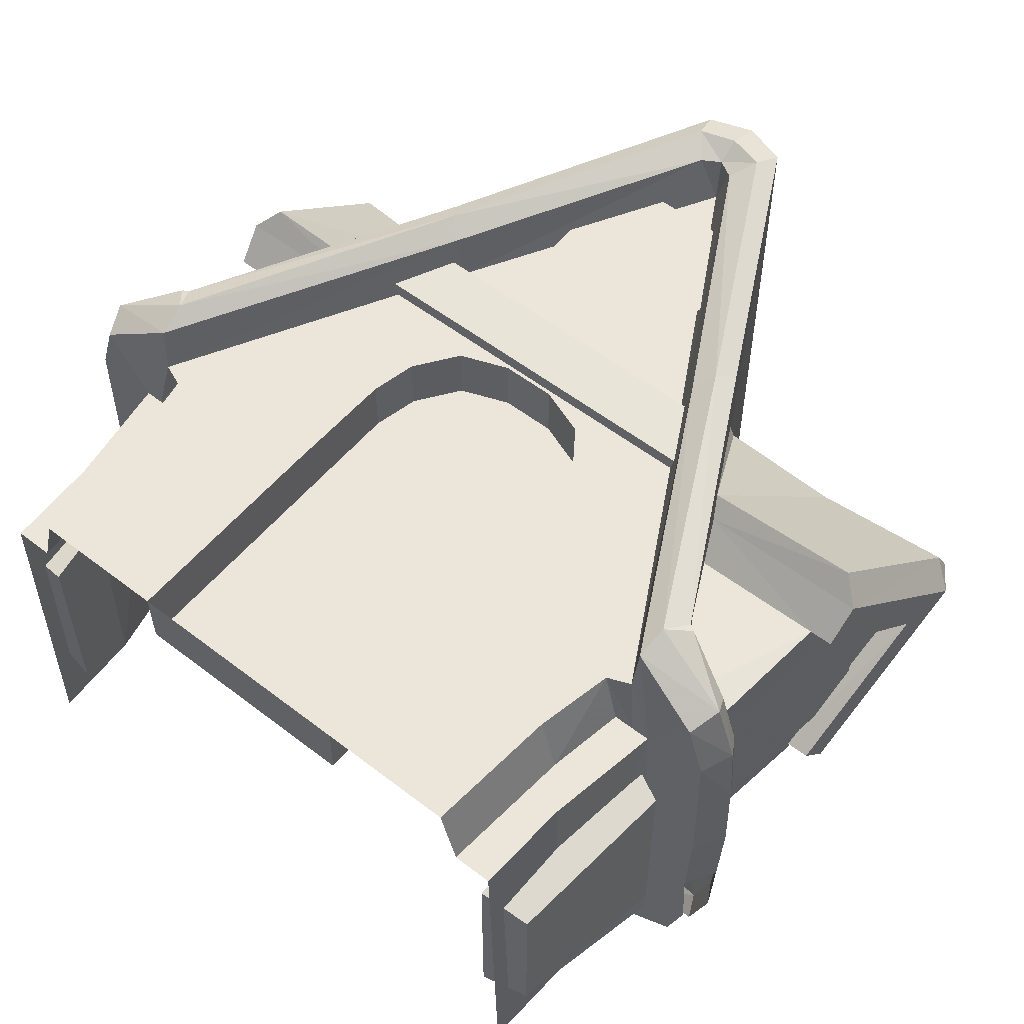
<metadata>
{"format":"obj","ext":"obj","renderer":"f3d","projection":"perspective","resolution":1024,"background":"white","views":[{"elev":55.4,"azim":39.0,"up":"+Z"}]}
</metadata>
<code>
o vsn_mesh_1__mesh_1_
v 0.3543 0.8701 -0.12
v 0.5484 0.8867 -0.12
v 0.5455 0.8668 -0.1549
v 0.5455 0.8668 -0.08513
v 0.357 0.8527 -0.1532
v 0.357 0.8527 -0.08683
v 0.184 0.8615 -0.1494
v 0.184 0.8615 -0.09056
v 0.1695 0.8759 -0.12
v -0.3543 0.8701 -0.12
v -0.5455 0.8668 -0.1549
v -0.5484 0.8867 -0.12
v -0.357 0.8527 -0.1532
v -0.5455 0.8668 -0.08513
v -0.184 0.8615 -0.1494
v -0.357 0.8527 -0.08683
v -0.1695 0.8759 -0.12
v -0.184 0.8615 -0.09056
v -0 1.117 -0.12
v -0 1.117 0.235
v 0.06 1.097 0.235
v -0.06 1.097 0.235
v 0.06 1.097 -0.12
v -0.06 1.097 -0.12
v 0.06 1.097 -0.475
v -0.06 1.097 -0.475
v -0 1.117 -0.475
v 0.4342 0.38 0.2275
v 0.2984 0.6381 0.1037
v 0.2951 0.6446 0.1116
v 0.3103 0.6165 0.07945
v 0.247 0.7375 0.225
v 0.3202 0.5761 0.03521
v 0.4287 0.3904 0.03098
v 0.1765 0.8615 -0.07517
v 0.4342 0.38 -0.4515
v 0.2951 0.6446 -0.3516
v 0.2984 0.6381 -0.3437
v 0.247 0.7375 -0.475
v 0.3103 0.6165 -0.3195
v 0.3189 0.5758 -0.2749
v 0.4287 0.3904 -0.2819
v 0.1765 0.8615 -0.1648
v -0.4342 0.38 0.2275
v -0.2951 0.6446 0.1116
v -0.2984 0.6381 0.1037
v -0.247 0.7375 0.225
v -0.3103 0.6165 0.07945
v -0.3202 0.5761 0.03521
v -0.4287 0.3904 0.03098
v -0.1765 0.8615 -0.07517
v -0.4342 0.38 -0.4515
v -0.2984 0.6381 -0.3437
v -0.2951 0.6446 -0.3516
v -0.3103 0.6165 -0.3195
v -0.247 0.7375 -0.475
v -0.3189 0.5758 -0.2749
v -0.4287 0.3904 -0.2819
v -0.1765 0.8615 -0.1648
v 0.5768 0.8468 -0.12
v 0.5455 0.8668 -0.1549
v 0.5484 0.8867 -0.12
v 0.5424 0.6161 -0.3216
v 0.5455 0.8668 -0.08513
v 0.5424 0.6161 0.08158
v 0.5127 0.6408 -0.352
v 0.5127 0.6408 0.112
v -0.5768 0.8468 -0.12
v -0.5484 0.8867 -0.12
v -0.5455 0.8668 -0.1549
v -0.5455 0.8668 -0.08513
v -0.5424 0.6161 -0.3216
v -0.5424 0.6161 0.08158
v -0.5127 0.6408 -0.352
v -0.5127 0.6408 0.112
v 0.4859 0.3715 -0.12
v 0.4831 0.3712 0.02499
v 0.543 0.35 0.00207
v 0.5459 0.35 -0.12
v 0.543 0.35 -0.2421
v 0.4807 0.3712 -0.2819
v 0.4831 0.3712 0.02499
v 0.5368 0.35 0.09431
v 0.5368 0.35 -0.3343
v 0.4807 0.3712 -0.2819
v 0.442 0.3875 0.03062
v 0.442 0.3875 -0.2819
v 0.5126 0.35 -0.4081
v 0.5126 0.35 0.1681
v 0.4427 0.375 0.2275
v 0.4427 0.375 -0.4515
v 0.06 1.097 -0.12
v 0.06 1.097 0.235
v 0.1765 0.8615 -0.07517
v 0.1618 0.8907 -0.12
v 0.1765 0.8615 -0.1648
v 0.06 1.097 -0.475
v 0.247 0.7375 0.225
v 0.247 0.7375 -0.475
v 0.1765 0.8615 -0.07517
v 0.1695 0.8759 -0.12
v 0.1618 0.8907 -0.12
v 0.184 0.8615 -0.09056
v 0.2984 0.6381 0.1037
v 0.2951 0.6446 0.1116
v 0.1765 0.8615 -0.1648
v 0.184 0.8615 -0.1494
v 0.2984 0.6381 -0.3437
v 0.2951 0.6446 -0.3516
v 0.558 0.325 0.00207
v 0.5459 0.35 -0.12
v 0.543 0.35 0.00207
v 0.561 0.325 -0.12
v 0.5368 0.35 0.09431
v 0.5518 0.325 0.09931
v 0.5555 0.325 -0.2371
v 0.5126 0.35 0.1681
v 0.543 0.35 -0.2421
v 0.5368 0.35 -0.3343
v 0.5506 0.325 -0.3425
v 0.5235 0.325 0.1805
v 0.4427 0.375 0.2275
v 0.5126 0.35 -0.4081
v 0.5235 0.325 -0.4262
v 0.4165 0.345 0.2425
v 0.4456 0.345 -0.474
v 0.4427 0.375 -0.4515
v -0 1.073 0.25
v 0.06 1.097 0.235
v -0 1.117 0.235
v 0.05 1.058 0.25
v -0.06 1.097 0.235
v -0.05 1.058 0.25
v 0.247 0.7375 0.225
v 0.2295 0.7125 0.24
v -0.247 0.7375 0.225
v 0.4342 0.38 0.2275
v 0.4165 0.345 0.2425
v -0.2295 0.7125 0.24
v -0.4342 0.38 0.2275
v 0.4427 0.375 0.2275
v -0.4165 0.345 0.2425
v -0.4427 0.375 0.2275
v -0 1.073 -0.49
v 0.06 1.097 -0.475
v 0.05 1.058 -0.49
v -0 1.117 -0.475
v -0.06 1.097 -0.475
v -0.05 1.058 -0.49
v 0.247 0.7375 -0.475
v 0.247 0.7125 -0.49
v -0.247 0.7375 -0.475
v -0.247 0.7125 -0.49
v 0.4342 0.38 -0.4515
v -0.4342 0.38 -0.4515
v -0.4456 0.345 -0.474
v 0.4456 0.345 -0.474
v 0.4427 0.375 -0.4515
v -0.4427 0.375 -0.4515
v -0.4859 0.3715 -0.12
v -0.543 0.35 0.00207
v -0.4831 0.3712 0.02499
v -0.5459 0.35 -0.12
v -0.543 0.35 -0.2421
v -0.4807 0.3712 -0.2819
v -0.5368 0.35 0.09431
v -0.4831 0.3712 0.02499
v -0.4807 0.3712 -0.2819
v -0.5368 0.35 -0.3343
v -0.442 0.3875 0.03062
v -0.5126 0.35 0.1681
v -0.442 0.3875 -0.2819
v -0.4427 0.375 0.2275
v -0.5126 0.35 -0.4081
v -0.4427 0.375 -0.4515
v -0.06 1.097 -0.12
v -0.1765 0.8615 -0.07517
v -0.06 1.097 0.235
v -0.1618 0.8907 -0.12
v -0.1765 0.8615 -0.1648
v -0.06 1.097 -0.475
v -0.247 0.7375 0.225
v -0.247 0.7375 -0.475
v -0.1695 0.8759 -0.12
v -0.1765 0.8615 -0.07517
v -0.1618 0.8907 -0.12
v -0.184 0.8615 -0.09056
v -0.1765 0.8615 -0.1648
v -0.184 0.8615 -0.1494
v -0.2984 0.6381 0.1037
v -0.2984 0.6381 -0.3437
v -0.2951 0.6446 -0.3516
v -0.2951 0.6446 0.1116
v -0.558 0.325 0.00207
v -0.5459 0.35 -0.12
v -0.561 0.325 -0.12
v -0.543 0.35 0.00207
v -0.5368 0.35 0.09431
v -0.5518 0.325 0.09931
v -0.5555 0.325 -0.2371
v -0.5126 0.35 0.1681
v -0.5235 0.325 0.1805
v -0.543 0.35 -0.2421
v -0.4427 0.375 0.2275
v -0.4165 0.345 0.2425
v -0.5368 0.35 -0.3343
v -0.5506 0.325 -0.3425
v -0.5126 0.35 -0.4081
v -0.5235 0.325 -0.4262
v -0.4456 0.345 -0.474
v -0.4427 0.375 -0.4515
v 0.357 0.8527 -0.1532
v 0.5127 0.6408 -0.352
v 0.2984 0.6381 -0.3437
v 0.5455 0.8668 -0.1549
v 0.184 0.8615 -0.1494
v -0.357 0.8527 -0.1532
v -0.2984 0.6381 -0.3437
v -0.5127 0.6408 -0.352
v -0.184 0.8615 -0.1494
v -0.5455 0.8668 -0.1549
v 0.357 0.8527 -0.08683
v 0.2984 0.6381 0.1037
v 0.5127 0.6408 0.112
v 0.184 0.8615 -0.09056
v 0.5455 0.8668 -0.08513
v -0.357 0.8527 -0.08683
v -0.5127 0.6408 0.112
v -0.2984 0.6381 0.1037
v -0.5455 0.8668 -0.08513
v -0.184 0.8615 -0.09056
v 0.442 0.3875 0.03062
v 0.4342 0.38 0.2275
v 0.4427 0.375 0.2275
v 0.4287 0.3904 0.03098
v 0.4342 0.38 -0.4515
v 0.442 0.3875 -0.2819
v 0.4427 0.375 -0.4515
v 0.4287 0.3904 -0.2819
v 0.3103 0.6165 0.07945
v 0.5424 0.6161 0.08158
v 0.5127 0.6408 0.112
v 0.2984 0.6381 0.1037
v -0.4342 0.38 0.2275
v -0.442 0.3875 0.03062
v -0.4427 0.375 0.2275
v -0.4287 0.3904 0.03098
v -0.442 0.3875 -0.2819
v -0.4342 0.38 -0.4515
v -0.4427 0.375 -0.4515
v -0.4287 0.3904 -0.2819
v -0.3103 0.6165 0.07945
v -0.5127 0.6408 0.112
v -0.5424 0.6161 0.08158
v -0.2984 0.6381 0.1037
f 1 3 5
f 1 5 7
f 1 8 6
f 1 7 9
f 1 9 8
f 10 15 13
f 10 17 15
f 10 16 18
f 10 18 17
f 30 35 32
f 36 37 38
f 36 39 37
f 36 38 40
f 36 40 41
f 36 41 42
f 39 43 37
f 47 51 45
f 52 53 54
f 52 55 53
f 52 54 56
f 52 57 55
f 52 58 57
f 54 59 56
f 100 101 102
f 100 103 101
f 100 104 103
f 100 105 104
f 102 101 106
f 101 107 106
f 107 108 106
f 108 109 106
f 184 185 186
f 184 187 185
f 184 186 188
f 184 188 189
f 187 190 185
f 188 191 189
f 188 192 191
f 190 193 185
f 212 213 214
f 212 215 213
f 212 214 216
f 222 223 224
f 222 225 223
f 227 228 229
f 227 229 231
f 236 239 237
f 240 242 243
f 248 251 249
f 252 255 253
f 1 2 3
f 1 4 2
f 1 6 4
f 10 11 12
f 10 13 11
f 10 12 14
f 10 14 16
f 19 20 21
f 19 22 20
f 19 21 23
f 19 24 22
f 19 23 25
f 19 26 24
f 19 25 27
f 19 27 26
f 28 29 30
f 28 31 29
f 28 30 32
f 28 33 31
f 28 34 33
f 44 45 46
f 44 47 45
f 44 46 48
f 44 48 49
f 44 49 50
f 60 61 62
f 60 63 61
f 60 62 64
f 60 64 65
f 63 66 61
f 64 67 65
f 68 69 70
f 68 71 69
f 68 70 72
f 68 73 71
f 70 74 72
f 73 75 71
f 76 77 78
f 76 78 79
f 76 79 80
f 76 80 81
f 78 82 83
f 80 84 85
f 82 86 83
f 84 87 85
f 84 88 87
f 86 89 83
f 86 90 89
f 88 91 87
f 92 93 94
f 92 94 95
f 92 95 96
f 92 96 97
f 93 98 94
f 96 99 97
f 110 111 112
f 110 113 111
f 110 112 114
f 110 114 115
f 113 116 111
f 114 117 115
f 116 118 111
f 116 119 118
f 116 120 119
f 117 121 115
f 117 122 121
f 120 123 119
f 120 124 123
f 122 125 121
f 124 126 123
f 126 127 123
f 128 129 130
f 128 131 129
f 128 130 132
f 128 132 133
f 131 134 129
f 131 135 134
f 132 136 133
f 135 137 134
f 135 138 137
f 136 139 133
f 136 140 139
f 138 141 137
f 140 142 139
f 140 143 142
f 144 145 146
f 144 147 145
f 144 148 147
f 144 149 148
f 146 145 150
f 146 150 151
f 149 152 148
f 149 153 152
f 150 154 151
f 153 155 152
f 153 156 155
f 154 157 151
f 154 158 157
f 156 159 155
f 160 161 162
f 160 163 161
f 160 164 163
f 160 165 164
f 161 166 167
f 164 168 169
f 166 170 167
f 166 171 170
f 168 172 169
f 171 173 170
f 172 174 169
f 172 175 174
f 176 177 178
f 176 179 177
f 176 180 179
f 176 181 180
f 178 177 182
f 181 183 180
f 194 195 196
f 194 197 195
f 194 198 197
f 194 199 198
f 196 195 200
f 199 201 198
f 199 202 201
f 195 203 200
f 202 204 201
f 202 205 204
f 203 206 200
f 206 207 200
f 206 208 207
f 208 209 207
f 208 210 209
f 208 211 210
f 217 218 219
f 217 220 218
f 217 219 221
f 222 224 226
f 227 230 228
f 232 233 234
f 232 235 233
f 236 237 238
f 240 241 242
f 244 245 246
f 244 247 245
f 248 249 250
f 252 253 254
o vsn_mesh_0__mesh_0_
v 0.4907 0.285 -0.34
v 0.5305 0.285 -0.2371
v 0.5355 0.285 -0.12
v 0.5355 0.285 -0.3343
v 0.4907 0.285 0.065
v 0.5126 0.285 -0.4081
v 0.4471 0.285 0.08
v 0.4584 0.285 -0.4
v 0.5318 0.285 0.09
v 0.5081 0.285 0.165
v 0.4111 0.305 0.225
v 0.4071 0.2975 0.16
v 0.4471 0.285 0.08
v 0.4222 0.285 0.08
v 0.3763 0.285 0.16
v 0.3951 0.285 0.08
v -0.4907 0.285 -0.34
v -0.5355 0.285 -0.12
v -0.5305 0.285 -0.2371
v -0.4907 0.285 0.065
v -0.5355 0.285 -0.3343
v -0.4471 0.285 0.08
v -0.5126 0.285 -0.4081
v -0.4584 0.285 -0.4
v -0.5318 0.285 0.09
v -0.5081 0.285 0.165
v -0.4111 0.305 0.225
v -0.4471 0.285 0.08
v -0.4071 0.2975 0.16
v -0.4222 0.285 0.08
v -0.3763 0.285 0.16
v -0.3951 0.285 0.08
v 0 0.6801 0.185
v 0.2523 0.6801 0.185
v 0 0.6801 0.15
v 0.2523 0.5999 0.18
v -0.2523 0.6801 0.185
v 0 0.5999 0.18
v -0.2523 0.5999 0.18
v 0.2656 0.6801 0.15
v -0.2656 0.6801 0.15
v 0 0.69 0.16
v 0 0.6499 0.16
v 0.05416 0.6501 0.16
v -0.05416 0.6501 0.16
v 0.1938 0.69 0.16
v -0.1938 0.69 0.16
v 0 1.038 0.16
v 0.1437 0.61 0.16
v -0.1437 0.61 0.16
v 0.2396 0.61 0.16
v -0.2396 0.61 0.16
v -0.1567 0.4505 0.08
v 0.1567 0.4505 0.08
v -0.1572 0.595 0.08
v 0.157 0.205 0.08
v -0.157 0.205 0.08
v -0.1586 0.285 0.16
v -0.1563 0.4505 0.16
v -0.1432 0.5123 0.08
v 0.1572 0.595 0.08
v 0.1572 -0 0.08
v 0.1586 0.285 0.16
v -0.1572 -0 0.08
v -0.1586 -0 0.16
v -0.1572 -0 0.08
v -0.1432 0.5123 0.16
v -0.1022 0.5704 0.08
v 0.1563 0.4505 0.16
v 0.1432 0.5123 0.08
v 0.1586 -0 0.16
v -0.1022 0.5704 0.16
v -0.03675 0.595 0.16
v -0.03675 0.595 0.08
v 0.1432 0.5123 0.16
v 0 0.595 0.08
v 0.1022 0.5704 0.08
v 0.1022 0.5704 0.16
v 0 0.595 0.16
v 0.03675 0.595 0.16
v 0.03675 0.595 0.08
v 0.5062 0.5768 0.0362
v 0.3103 0.6165 0.07945
v 0.3202 0.5761 0.03521
v 0.5424 0.6161 0.08158
v 0.5384 0.5768 0.03666
v 0.3103 0.6165 0.07945
v 0.3202 0.5761 0.03521
v 0.4198 0.2887 -0.16
v 0.4198 0.2887 0.007429
v 0.4835 0.2627 -0.01448
v 0.4835 0.2627 -0.16
v 0.4835 0.2627 -0.3055
v 0.4198 0.2887 -0.3274
v 0.3856 0.02014 -0.02628
v 0.4835 0.2627 -0.01448
v 0.4538 0.0293 -0.04377
v 0.3856 0.02014 -0.16
v 0.4538 0.0293 -0.04377
v 0.4538 0.0293 -0.16
v 0.4538 0.0293 -0.2762
v 0.3856 0.02014 -0.2937
v 0.4835 0.2627 -0.16
v 0.4538 0.0293 -0.04377
v 0.4538 0.0293 -0.16
v 0.4835 0.2627 -0.01448
v 0.4538 0.0293 -0.2762
v 0.4835 0.2627 -0.3055
v -0.4198 0.2887 -0.16
v -0.4835 0.2627 -0.01448
v -0.4198 0.2887 0.007429
v -0.4835 0.2627 -0.16
v -0.4835 0.2627 -0.3055
v -0.4198 0.2887 -0.3274
v -0.4835 0.2627 -0.01448
v -0.3856 0.02014 -0.02628
v -0.4538 0.0293 -0.04377
v -0.4538 0.0293 -0.04377
v -0.3856 0.02014 -0.16
v -0.4538 0.0293 -0.16
v -0.4538 0.0293 -0.2762
v -0.3856 0.02014 -0.2937
v -0.4835 0.2627 -0.16
v -0.4538 0.0293 -0.04377
v -0.4835 0.2627 -0.01448
v -0.4538 0.0293 -0.16
v -0.4538 0.0293 -0.2762
v -0.4835 0.2627 -0.3055
v 0 0.966 0.1792
v -0.111 0.706 0.1792
v 0 0.706 0.1792
v -0.1233 0.966 0.1792
v 0.111 0.706 0.1792
v 0.1233 0.966 0.1792
v -0.5266 0.6854 -0.1261
v -0.4927 0.4176 -0.2371
v -0.4927 0.4176 -0.1261
v -0.5266 0.6854 -0.2545
v -0.4927 0.4176 -0.01512
v -0.5266 0.6854 0.002248
v 0.5266 0.6854 -0.1182
v 0.4927 0.4176 -0.2292
v 0.5266 0.6854 -0.2466
v 0.4927 0.4176 -0.1182
v 0.4927 0.4176 -0.007182
v 0.5266 0.6854 0.01019
v 0 0.5999 0.16
v 0.2523 0.5999 0.18
v 0 0.5999 0.18
v 0.2656 0.5999 0.16
v -0.2523 0.5999 0.18
v -0.2656 0.5999 0.16
v 0 0.6499 0.16
v 0.03675 0.595 0.16
v 0.05416 0.6501 0.16
v 0 0.595 0.16
v -0.03675 0.595 0.16
v -0.05416 0.6501 0.16
v 0.3763 0.285 0.16
v 0.2027 0.5302 0.16
v 0.2204 0.4505 0.16
v 0.4071 0.2975 0.16
v 0.2223 0.285 0.16
v 0.3548 0.18 0.16
v 0.2396 0.61 0.16
v 0.2223 -0 0.16
v 0.1437 0.61 0.16
v 0.3397 -0 0.16
v -0.2027 0.5302 0.16
v -0.3763 0.285 0.16
v -0.2204 0.4505 0.16
v -0.4071 0.2975 0.16
v -0.2396 0.61 0.16
v -0.1437 0.61 0.16
v -0.2223 0.285 0.16
v -0.3548 0.18 0.16
v -0.2223 -0 0.16
v -0.3397 -0 0.16
v -0 1.042 0.23
v 0.05 1.058 0.25
v -0 1.073 0.25
v 0.025 1.028 0.23
v -0.05 1.058 0.25
v -0.025 1.028 0.23
v 0.2295 0.7125 0.24
v 0.2088 0.69 0.22
v -0.2295 0.7125 0.24
v 0.4165 0.345 0.2425
v 0.4111 0.305 0.225
v -0.2088 0.69 0.22
v -0.4165 0.345 0.2425
v -0.4111 0.305 0.225
v 0.5355 0.285 -0.12
v 0.5305 0.285 -0.2371
v 0.5555 0.325 -0.2371
v 0.561 0.325 -0.12
v 0.558 0.325 0.00207
v 0.5318 0.285 0.09
v 0.5518 0.325 0.09931
v 0.5081 0.285 0.165
v 0.5235 0.325 0.1805
v 0.4111 0.305 0.225
v 0.4165 0.345 0.2425
v 0 1.038 0.16
v 0.025 1.028 0.23
v -0 1.042 0.23
v 0.1938 0.69 0.16
v -0.025 1.028 0.23
v -0.1938 0.69 0.16
v 0.2088 0.69 0.22
v 0.4071 0.2975 0.16
v -0.2088 0.69 0.22
v 0.4111 0.305 0.225
v -0.4071 0.2975 0.16
v -0.4111 0.305 0.225
v -0.5355 0.285 -0.12
v -0.5555 0.325 -0.2371
v -0.5305 0.285 -0.2371
v -0.561 0.325 -0.12
v -0.558 0.325 0.00207
v -0.5318 0.285 0.09
v -0.5518 0.325 0.09931
v -0.5081 0.285 0.165
v -0.5235 0.325 0.1805
v -0.4111 0.305 0.225
v -0.4165 0.345 0.2425
v -0.5639 0.7642 -0.12
v -0.5384 0.5768 0.03666
v -0.5424 0.6161 0.08158
v -0.5768 0.8468 -0.12
v -0.5424 0.6161 -0.3216
v -0.5384 0.5768 -0.2767
v -0.5639 0.7642 -0.12
v -0.5361 0.7698 -0.12
v -0.5042 0.5772 0.03662
v -0.5062 0.5768 -0.2816
v -0.5384 0.5768 0.03666
v -0.5384 0.5768 -0.2767
v -0.3103 0.6165 0.07945
v -0.5042 0.5772 0.03662
v -0.3202 0.5761 0.03521
v -0.3202 0.5761 0.03521
v -0.5424 0.6161 0.08158
v -0.5042 0.5772 0.03662
v -0.5384 0.5768 0.03666
v 0.5639 0.7642 -0.12
v 0.5768 0.8468 -0.12
v 0.5424 0.6161 0.08158
v 0.5424 0.6161 -0.3216
v 0.5384 0.5768 0.03666
v 0.5384 0.5768 -0.2767
v 0.5639 0.7642 -0.12
v 0.5062 0.5768 0.0362
v 0.5361 0.7698 -0.12
v 0.5384 0.5768 0.03666
v 0.5062 0.5768 -0.2762
v 0.5384 0.5768 -0.2767
v 0.3623 -0 0.08
v 0.3774 0.18 0.08
v 0.3548 0.18 0.16
v 0.3397 -0 0.16
v 0.4212 0.1294 0.08
v 0.3774 0.18 0.08
v 0.4144 -0 0.08
v 0.3763 0.285 0.16
v 0.3951 0.285 0.08
v 0.4222 0.285 0.08
v 0.4212 0.1294 0.08
v 0.4471 0.285 0.08
v 0.5081 0.5768 -0.12
v 0.5062 0.5768 0.0362
v 0.4831 0.3712 0.02499
v 0.4849 0.3712 -0.12
v 0.4849 0.3719 -0.12
v 0.4807 0.3712 -0.2819
v 0.5062 0.5768 -0.287
v 0.5081 0.5768 -0.12
v 0.5361 0.7698 -0.12
v 0.5062 0.5768 -0.287
v -0.3623 -0 0.08
v -0.3548 0.18 0.16
v -0.3774 0.18 0.08
v -0.3397 -0 0.16
v -0.3774 0.18 0.08
v -0.4212 0.1294 0.08
v -0.4144 -0 0.08
v -0.3763 0.285 0.16
v -0.3951 0.285 0.08
v -0.4222 0.285 0.08
v -0.4471 0.285 0.08
v -0.4212 0.1294 0.08
v 0.2223 0.285 0.16
v 0.2204 0.4505 0.16
v 0.1586 0.285 0.16
v 0.1586 -0 0.16
v 0.2223 -0 0.16
v 0.1563 0.4505 0.16
v 0.2027 0.5302 0.16
v 0.1432 0.5123 0.16
v 0.1437 0.61 0.16
v 0.1022 0.5704 0.16
v 0.05416 0.6501 0.16
v 0.03675 0.595 0.16
v 0.4338 0.1294 -0.4
v 0.4212 0.1294 0.08
v 0.427 0 -0.4
v 0.4471 0.285 0.08
v 0.4676 0.285 -0.4
v 0.4144 -0 0.08
v -0.1563 0.4505 0.16
v -0.2204 0.4505 0.16
v -0.1586 0.285 0.16
v -0.2027 0.5302 0.16
v -0.1432 0.5123 0.16
v -0.2223 0.285 0.16
v -0.1586 -0 0.16
v -0.1437 0.61 0.16
v -0.1022 0.5704 0.16
v -0.2223 -0 0.16
v -0.05416 0.6501 0.16
v -0.03675 0.595 0.16
v -0.4338 0.1294 -0.4
v -0.427 0 -0.4
v -0.4212 0.1294 0.08
v -0.4471 0.285 0.08
v -0.4676 0.285 -0.4
v -0.4144 -0 0.08
v -0.5081 0.5768 -0.12
v -0.4849 0.3712 -0.12
v -0.4831 0.3712 0.02499
v -0.5042 0.5772 0.03662
v -0.5062 0.5768 -0.2816
v -0.4849 0.3719 -0.12
v -0.4807 0.3712 -0.2819
v 0.5062 0.5768 0.0362
v 0.4287 0.3904 0.03098
v 0.4831 0.3712 0.02499
v 0.3202 0.5761 0.03521
v -0.5361 0.7698 -0.12
v -0.5081 0.5768 -0.12
v -0.5042 0.5772 0.03662
v -0.5062 0.5768 -0.2816
v -0.4287 0.3904 0.03098
v -0.5042 0.5772 0.03662
v -0.4831 0.3712 0.02499
v -0.3202 0.5761 0.03521
v 0.4427 0.285 -0.4515
v 0.5126 0.285 -0.4081
v 0.4584 0.285 -0.4
v -0.4427 0.285 -0.4515
v -0.4584 0.285 -0.4
v -0.5126 0.285 -0.4081
f 256 261 259
f 256 263 261
f 272 276 278
f 272 278 279
f 288 289 290
f 288 291 289
f 288 290 292
f 288 293 291
f 288 292 294
f 288 294 293
f 289 295 290
f 292 290 296
f 297 298 299
f 297 300 298
f 308 309 310
f 308 311 309
f 308 312 311
f 308 313 312
f 308 314 313
f 308 315 314
f 310 309 316
f 311 312 317
f 311 318 309
f 311 317 318
f 313 319 312
f 313 320 321
f 312 321 317
f 315 322 314
f 315 323 322
f 309 318 324
f 309 324 325
f 320 326 321
f 326 317 321
f 326 318 317
f 323 327 322
f 323 328 327
f 323 329 328
f 324 330 325
f 329 331 328
f 330 332 325
f 330 333 332
f 331 334 328
f 331 335 334
f 331 336 335
f 335 332 333
f 335 336 332
f 337 341 340
f 384 385 386
f 384 387 385
f 384 386 388
f 384 388 389
f 390 391 392
f 390 393 391
f 390 392 394
f 390 394 395
f 396 397 398
f 396 399 397
f 396 400 399
f 396 401 400
f 408 409 410
f 408 411 409
f 408 412 411
f 408 413 412
f 414 415 416
f 414 417 415
f 414 416 418
f 414 418 419
f 417 420 415
f 418 421 419
f 420 422 415
f 421 423 419
f 424 425 426
f 424 427 425
f 424 428 427
f 424 429 428
f 426 425 430
f 425 431 430
f 431 432 430
f 431 433 432
f 482 483 484
f 482 484 485
f 482 485 486
f 482 486 487
f 501 502 503
f 501 504 502
f 501 503 505
f 501 506 504
f 507 510 508
f 513 514 515
f 513 515 516
f 513 517 518
f 513 519 517
f 514 520 515
f 514 521 520
f 518 517 522
f 518 522 521
f 525 526 527
f 525 527 528
f 525 529 530
f 525 530 531
f 535 536 537
f 535 538 536
f 535 539 540
f 535 540 541
f 537 536 542
f 537 542 543
f 539 544 540
f 539 543 544
f 547 548 549
f 547 549 550
f 547 550 551
f 548 552 549
f 548 553 552
f 553 554 552
f 553 555 554
f 555 556 554
f 555 557 556
f 557 558 556
f 561 560 564
f 565 566 567
f 565 568 566
f 565 569 568
f 567 566 570
f 567 570 571
f 569 572 568
f 569 573 572
f 570 574 571
f 573 575 572
f 573 576 575
f 577 578 579
f 578 582 579
f 583 584 585
f 583 585 586
f 583 587 588
f 587 589 588
f 590 591 592
f 590 593 591
f 598 599 600
f 598 601 599
f 602 603 604
f 605 606 607
f 256 257 258
f 256 259 257
f 256 258 260
f 256 260 262
f 256 262 263
f 258 264 260
f 262 260 265
f 262 265 266
f 265 260 264
f 266 267 268
f 267 269 268
f 267 270 269
f 270 271 269
f 272 273 274
f 272 275 273
f 272 274 276
f 272 277 275
f 272 279 277
f 273 275 280
f 277 281 275
f 277 282 281
f 281 280 275
f 282 283 284
f 283 285 284
f 285 286 284
f 285 287 286
f 297 299 301
f 297 302 300
f 297 301 303
f 297 303 302
f 299 304 301
f 300 302 305
f 304 306 301
f 302 307 305
f 337 338 339
f 337 340 338
f 337 340 342
f 337 342 343
f 344 345 346
f 344 346 347
f 344 347 348
f 344 348 349
f 345 350 351
f 350 352 351
f 350 353 354
f 353 355 354
f 353 356 355
f 353 357 356
f 358 359 360
f 358 361 359
f 358 360 362
f 358 362 363
f 364 365 366
f 364 367 365
f 364 368 367
f 364 369 368
f 366 370 371
f 370 372 371
f 371 373 374
f 373 375 374
f 375 376 374
f 376 377 374
f 378 379 380
f 378 381 379
f 378 382 381
f 378 383 382
f 402 403 404
f 402 405 403
f 402 404 406
f 402 406 407
f 434 435 436
f 434 437 435
f 434 436 438
f 434 438 439
f 437 440 435
f 437 441 440
f 438 442 439
f 441 443 440
f 441 444 443
f 442 445 439
f 442 446 445
f 446 447 445
f 448 449 450
f 448 450 451
f 448 451 452
f 448 452 453
f 452 454 453
f 454 455 453
f 454 456 455
f 456 457 455
f 456 458 457
f 459 460 461
f 459 462 460
f 459 461 463
f 459 463 464
f 462 465 460
f 462 466 465
f 463 467 464
f 466 468 465
f 467 469 464
f 467 470 469
f 471 472 473
f 471 474 472
f 471 475 474
f 471 476 475
f 476 477 475
f 476 478 477
f 478 479 477
f 478 480 479
f 480 481 479
f 488 489 490
f 488 491 489
f 488 490 492
f 488 493 491
f 494 495 496
f 494 495 497
f 494 498 499
f 494 498 499
f 495 498 500
f 507 508 509
f 507 509 511
f 507 511 512
f 522 523 524
f 526 532 533
f 532 534 533
f 544 545 546
f 559 560 561
f 559 562 560
f 559 563 562
f 577 579 580
f 577 580 581
f 594 595 596
f 594 597 595

</code>
